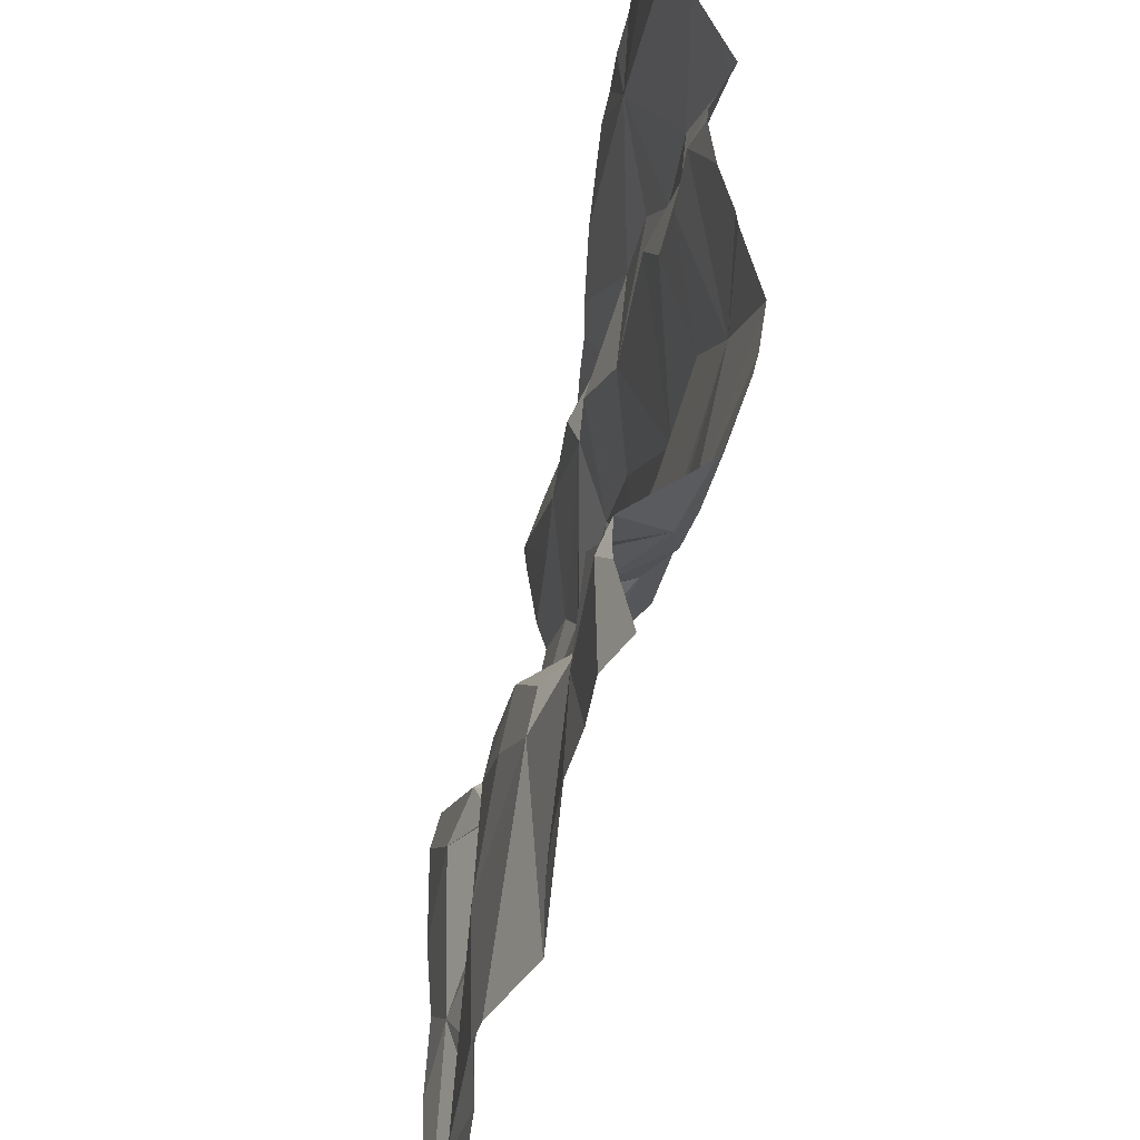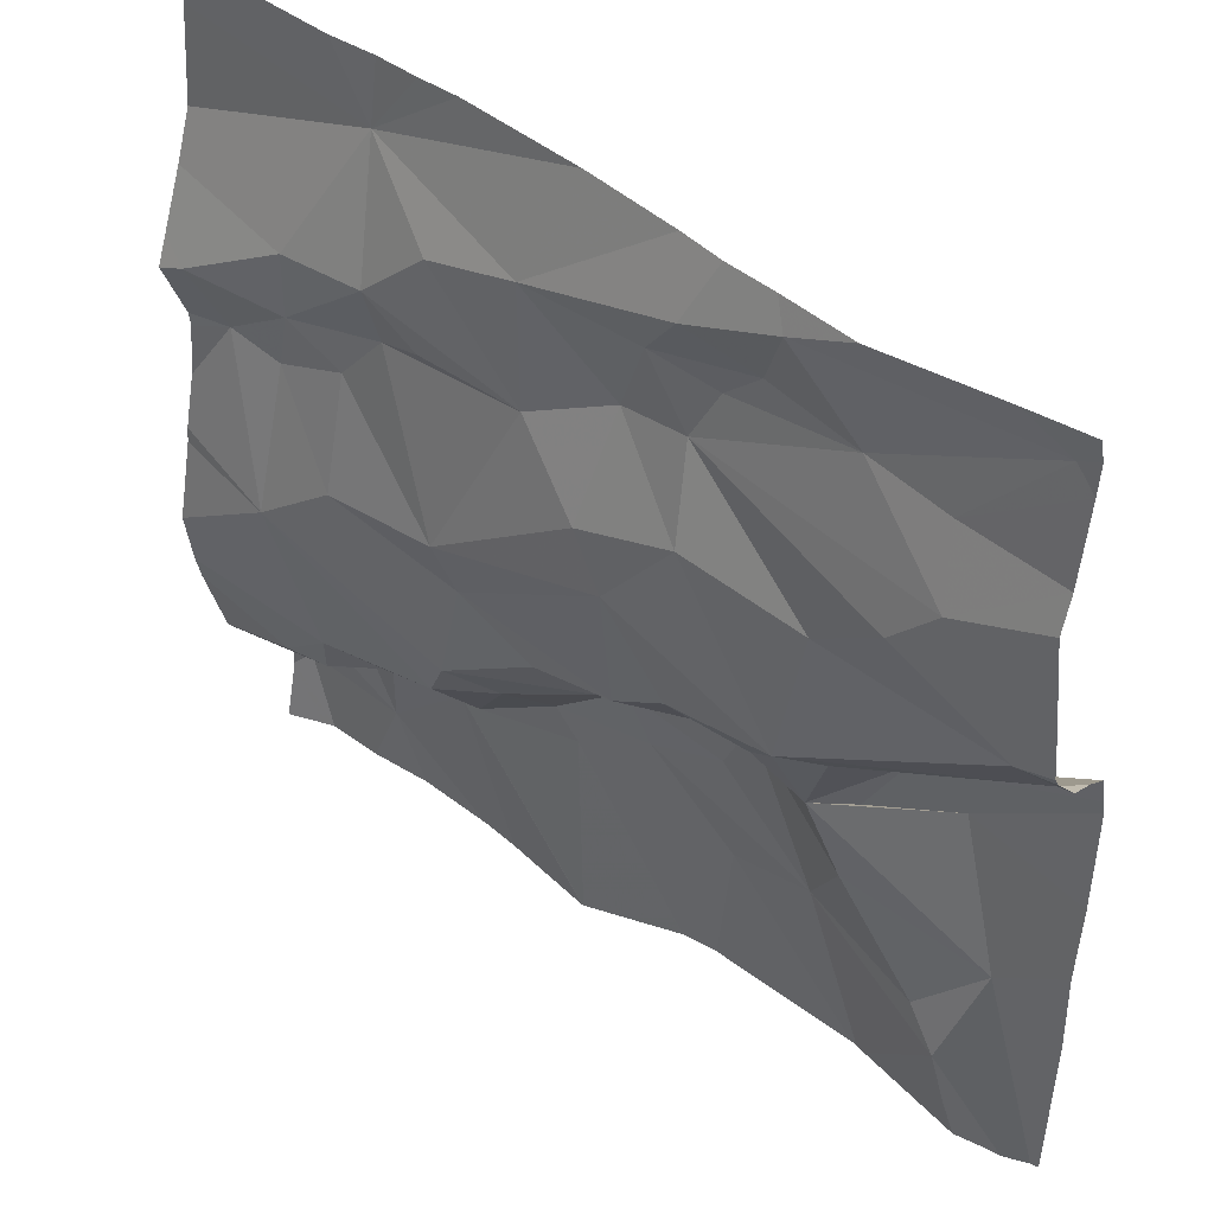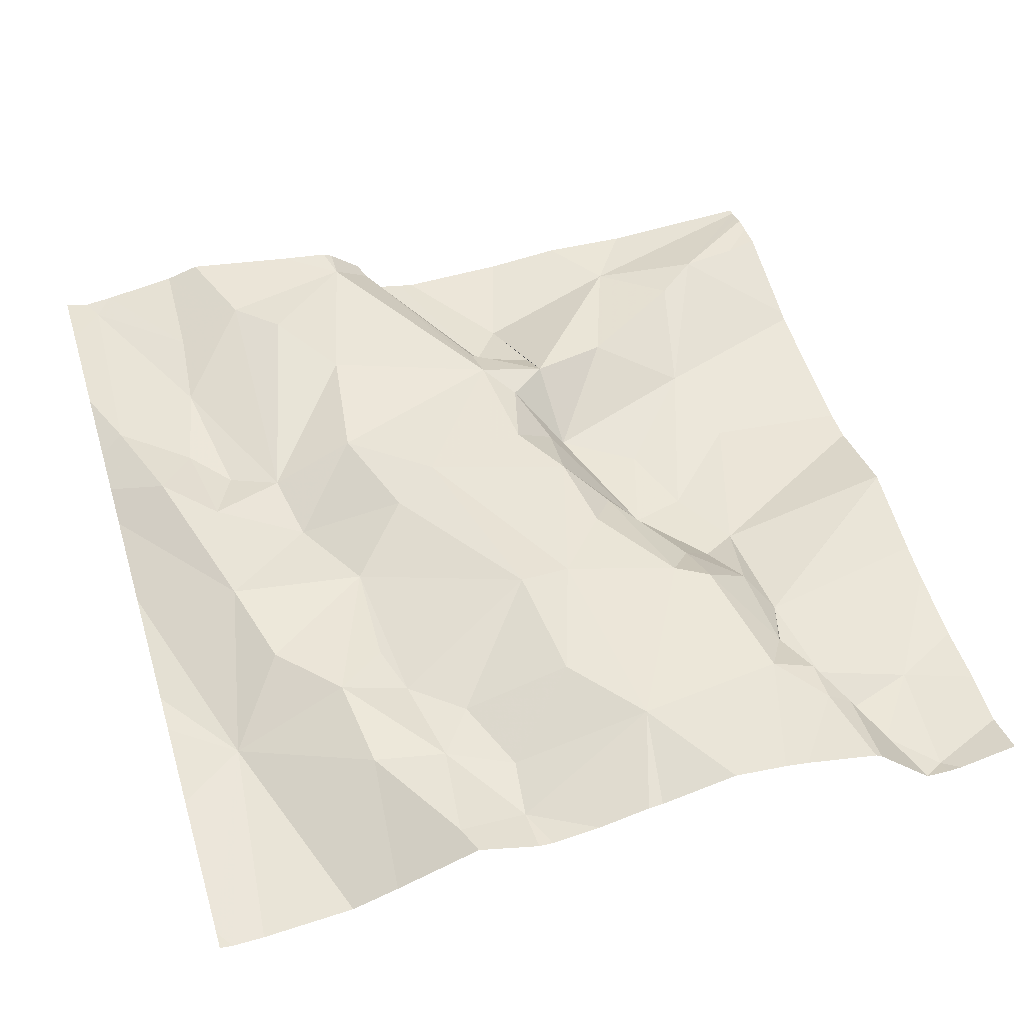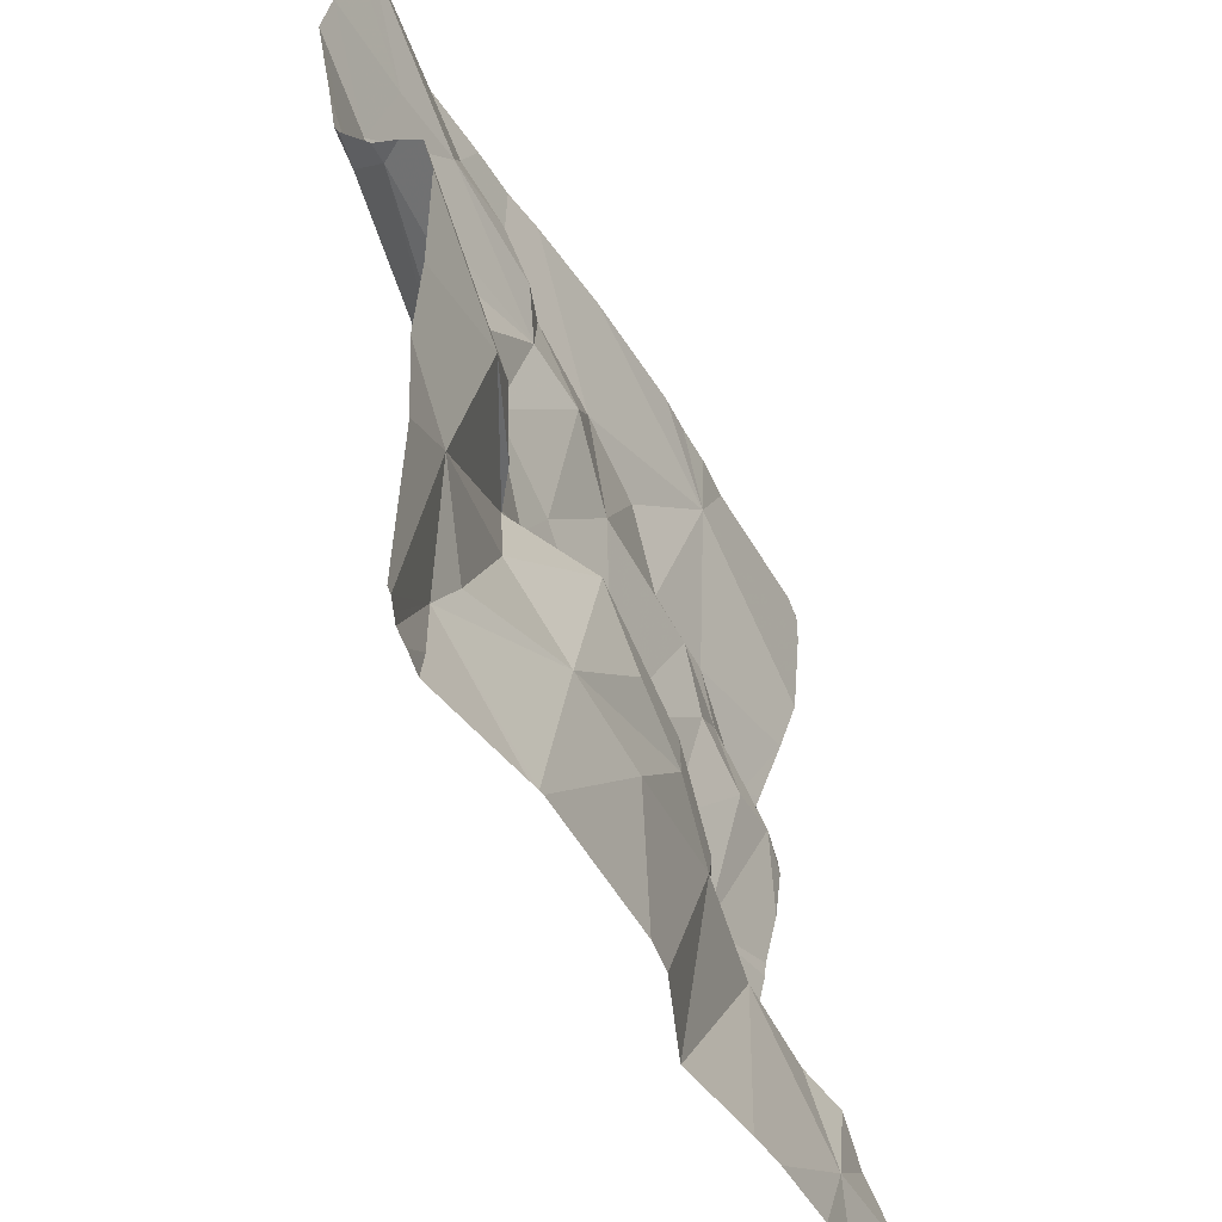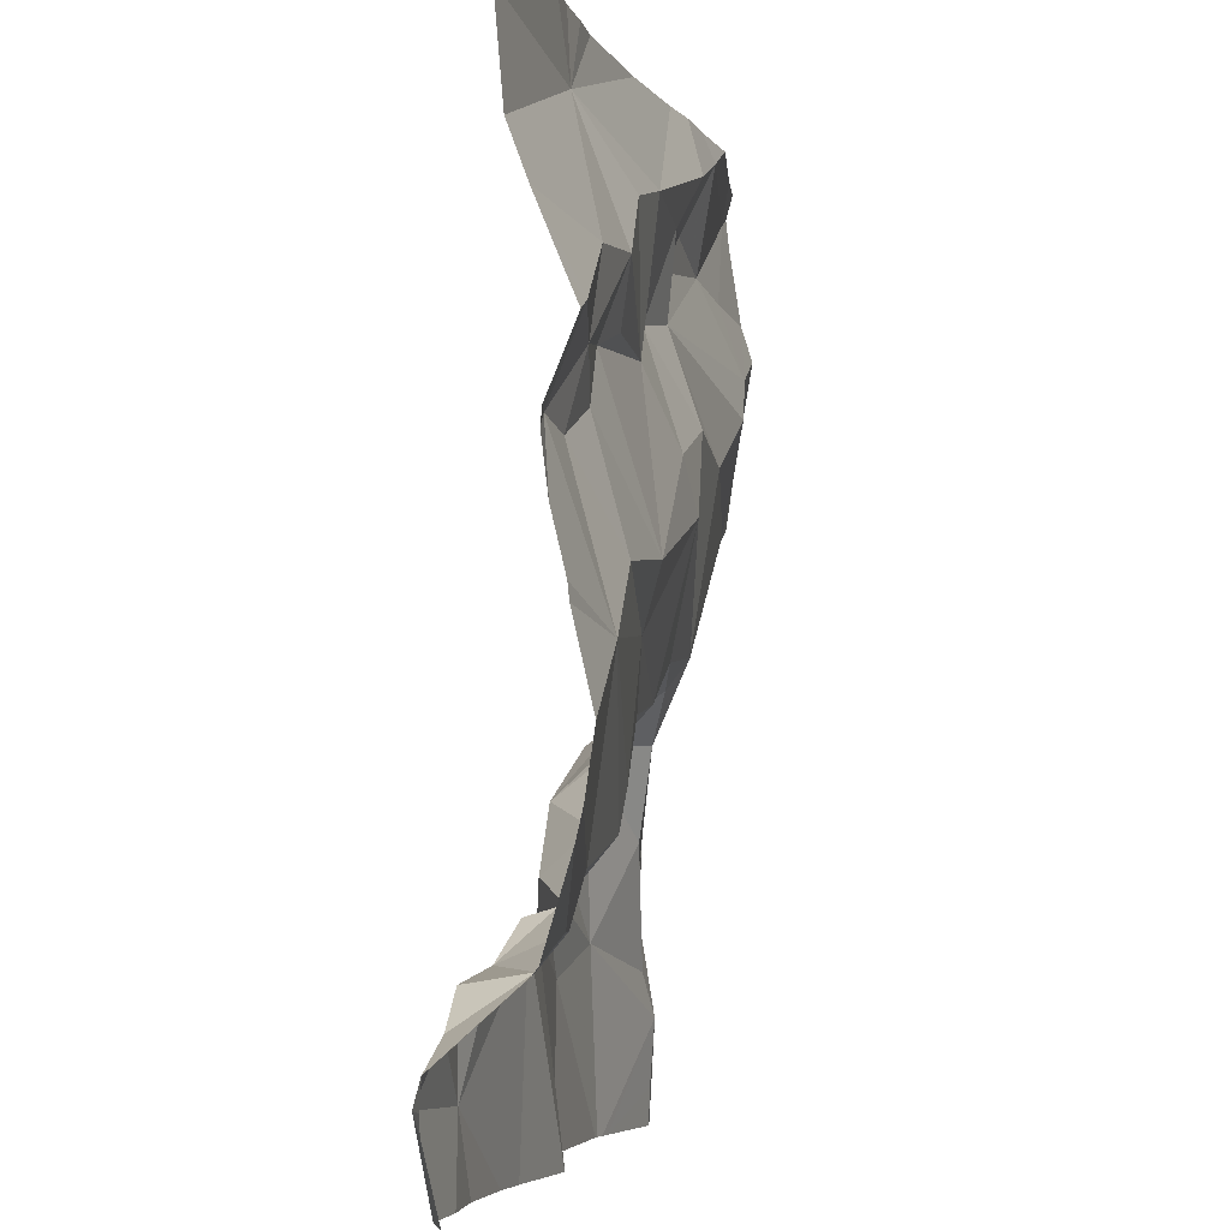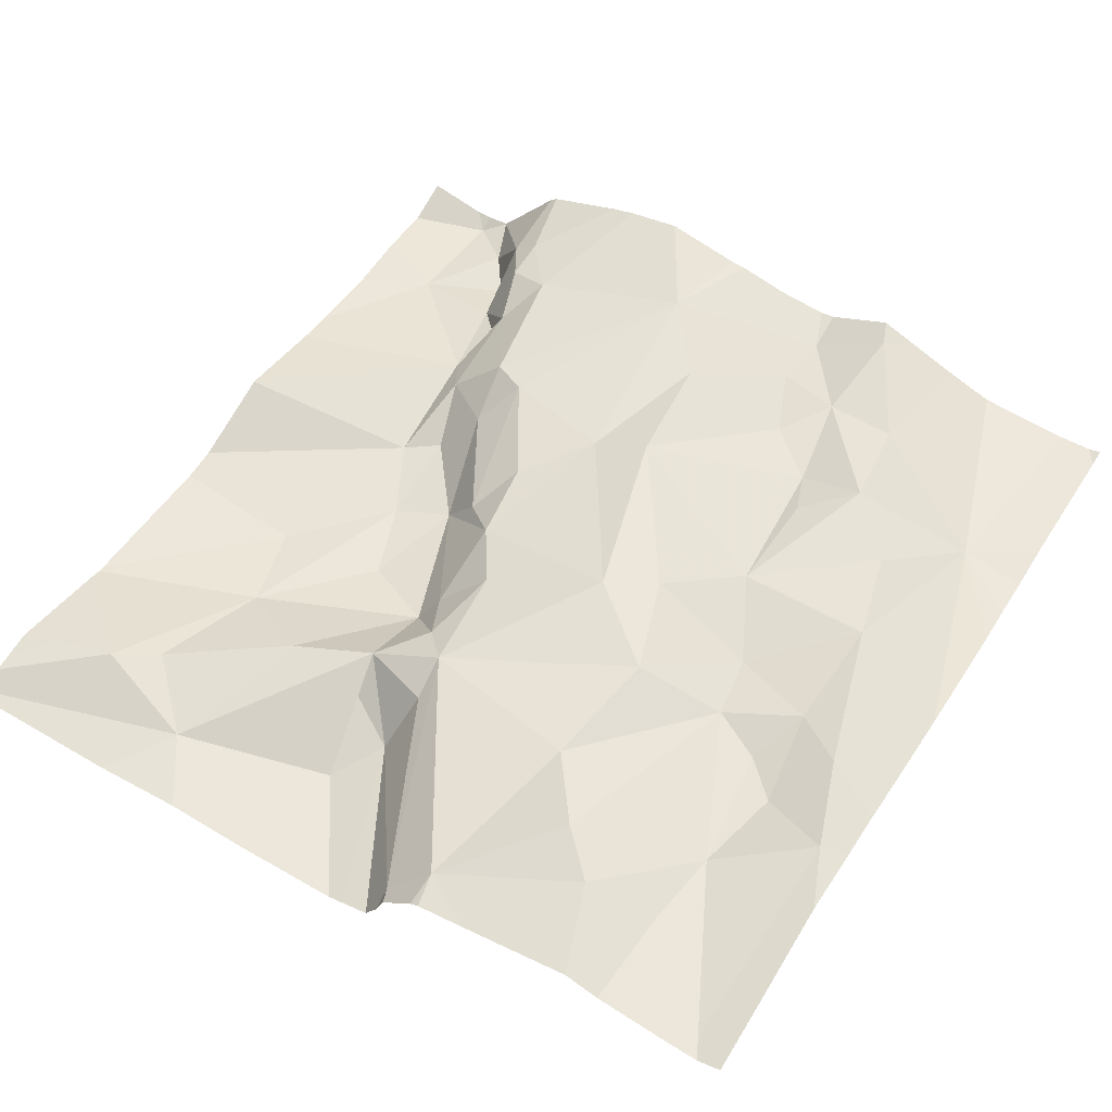
<metadata>
{"format":"obj","ext":"obj","renderer":"f3d","projection":"perspective","resolution":1024,"background":"white","views":[{"elev":-41.3,"azim":-100.6,"up":"+Y"},{"elev":43.6,"azim":39.1,"up":"+Y"},{"elev":52.4,"azim":-106.9,"up":"+Z"},{"elev":-47.7,"azim":114.3,"up":"+Y"},{"elev":-4.7,"azim":-80.1,"up":"+Y"},{"elev":53.2,"azim":121.3,"up":"+Z"}]}
</metadata>
<code>
v -110.9 281.2 501.2
v -111.3 281.2 501.2
v -111.5 280.4 501.1
v -111.5 280.9 501.2
v -111.6 281 501.2
v -111.5 280.9 501.2
v -111.5 280.9 501.2
v -111.5 280.7 501.3
v -111.4 280.5 501.2
v -111.4 280.5 501.2
v -111.5 280.5 501.2
v -110.6 281.1 501.2
v -111.5 280.5 501.2
v -110.6 281.2 501.2
v -110.6 280.6 501.1
v -111.5 280.5 501.2
v -111.5 280.4 501.1
v -111.6 280.4 501.1
v -110.6 280.8 501.1
v -110.6 280.8 501.2
v -110.6 281.2 501.2
v -111.6 280.4 501.1
v -111.5 280.4 501.1
v -111.4 280.5 501.1
v -110.6 280.6 501.1
v -111.3 281.2 501.2
v -111.4 281.2 501.2
v -111.4 280.8 501.3
v -111.4 281 501.2
v -111.4 280.9 501.2
v -111.4 281.2 501.2
v -111.1 280.7 501.2
v -111.3 280.7 501.2
v -111.1 280.8 501.3
v -111.2 280.7 501.2
v -111.1 280.6 501.2
v -111.3 280.6 501.2
v -111 280.7 501.2
v -111.1 280.6 501.1
v -110.8 280.7 501.1
v -110.7 280.5 501.1
v -110.9 280.7 501.2
v -110.7 280.8 501.2
v -111.2 280.3 501.2
v -110.8 280.7 501.1
v -111 281.2 501.2
v -111.1 280.3 501.1
v -111.4 281.2 501.2
v -111.2 280.5 501.1
v -111.1 281.2 501.2
v -110.7 280.9 501.2
v -110.9 280.7 501.2
v -111 280.6 501.1
v -111 280.6 501.1
v -110.9 280.5 501.1
v -111.2 280.6 501.2
v -111.2 280.5 501.1
v -110.9 280.6 501.2
v -110.8 280.4 501.2
v -111.3 280.8 501.3
v -110.9 280.9 501.2
v -110.9 280.7 501.2
v -111.1 281 501.2
v -111.2 281 501.2
v -111.2 281.1 501.2
v -110.7 281.2 501.2
v -110.7 280.3 501.2
v -111 280.4 501.1
v -110.8 280.4 501.2
v -110.9 280.7 501.2
v -111.3 280.5 501.2
v -110.9 280.7 501.2
v -110.8 280.3 501.1
v -110.7 280.3 501.2
v -111.1 280.5 501.1
v -110.7 281.2 501.2
v -110.9 281.2 501.3
v -111.3 280.6 501.2
v -111.4 280.5 501.2
v -111 281.2 501.2
v -111.3 280.5 501.2
v -111 281.1 501.2
v -111 281.2 501.3
v -110.9 281.1 501.2
v -111.3 281 501.2
v -111.3 281.1 501.2
v -111 281 501.2
v -110.8 281.1 501.2
v -111.5 280.3 501.1
v -110.7 281 501.3
v -110.8 281 501.3
v -110.8 281.1 501.2
v -110.9 280.3 501.1
v -111 280.9 501.3
v -110.9 280.3 501.1
v -111 280.7 501.2
v -111 281.1 501.2
v -111.1 280.9 501.2
v -111.3 281 501.2
v -111.4 281 501.2
v -111.4 280.3 501.1
v -111.5 280.3 501.1
v -111.6 280.6 501.3
v -111.6 280.7 501.2
v -111.6 280.5 501.2
v -111.6 280.6 501.2
v -111.6 280.5 501.2
v -111.6 280.4 501.1
v -111.6 280.4 501.1
v -111.6 280.6 501.3
v -111.6 280.3 501.1
v -111.6 280.4 501.1
v -111.6 280.8 501.2
v -111.6 280.9 501.2
v -111.6 280.7 501.2
v -111.6 280.9 501.2
v -111.6 280.9 501.2
v -111.6 281 501.2
v -111.6 281 501.2
v -111.6 281.1 501.2
v -111.6 281.2 501.2
v -111.6 281.2 501.2
v -111.6 281.2 501.2
v -110.6 280.8 501.2
v -110.6 280.9 501.2
v -110.6 280.8 501.1
v -110.6 280.8 501.1
v -110.6 281.1 501.3
v -110.7 281.2 501.2
v -110.8 281.2 501.3
v -110.6 280.5 501.1
v -110.6 280.9 501.2
v -110.6 280.9 501.2
v -110.7 280.3 501.1
v -111.2 280.3 501.2
v -111 280.3 501.1
v -111.3 280.3 501.1
v -111.3 280.3 501.1
v -110.8 280.3 501.1
v -110.7 280.3 501.2
v -110.7 280.3 501.2
v -111.6 280.3 501.1
v -110.7 280.3 501.1
v -110.7 280.3 501.1
v -111.6 280.3 501.1
v -110.7 280.3 501.2
v -110.6 280.3 501.1
v -110.6 281.2 501.2
v -111.6 281.2 501.2
v -111.6 281.2 501.2
f 5 4 6
f 7 4 8
f 10 9 11
f 128 90 51
f 16 13 105
f 18 17 16
f 18 16 107
f 9 8 103
f 127 45 126
f 11 9 13
f 16 17 23
f 16 24 11
f 3 17 22
f 11 13 16
f 137 3 101
f 89 22 102
f 8 4 113
f 4 7 6
f 4 5 116
f 8 28 7
f 5 6 29
f 30 6 7
f 126 40 15
f 5 29 118
f 118 31 120
f 123 31 27
f 136 68 47
f 125 51 124
f 102 111 142
f 22 18 109
f 106 9 110
f 22 17 18
f 23 24 16
f 3 23 17
f 33 32 34
f 36 35 37
f 33 37 35
f 35 36 32
f 38 32 39
f 41 40 42
f 43 45 19
f 32 36 39
f 43 51 52
f 54 53 55
f 39 56 57
f 58 55 59
f 28 60 30
f 39 53 54
f 51 61 52
f 62 52 42
f 64 63 65
f 150 121 149
f 95 68 93
f 69 59 55
f 45 43 62
f 45 62 42
f 42 70 54
f 149 121 123
f 44 71 135
f 68 49 47
f 42 40 72
f 42 72 45
f 40 41 25
f 8 37 33
f 54 38 39
f 52 70 42
f 38 54 70
f 41 59 69
f 42 58 41
f 59 41 58
f 75 68 55
f 53 75 55
f 130 76 66
f 39 57 75
f 8 9 78
f 78 56 37
f 10 79 71
f 78 37 8
f 68 75 49
f 78 9 10
f 71 24 3
f 46 65 80
f 79 10 24
f 56 81 57
f 23 3 24
f 11 24 10
f 37 56 36
f 39 36 56
f 78 81 56
f 78 10 81
f 49 75 57
f 49 57 81
f 71 79 24
f 71 81 10
f 39 75 53
f 71 49 81
f 71 3 137
f 28 8 33
f 83 82 84
f 86 85 64
f 52 62 43
f 83 77 1
f 63 87 82
f 21 88 12
f 51 90 91
f 63 82 65
f 77 83 84
f 88 76 92
f 76 14 129
f 91 90 87
f 135 71 138
f 51 43 124
f 52 61 94
f 34 52 94
f 48 31 2
f 134 41 69
f 45 40 126
f 52 34 96
f 34 32 96
f 61 91 87
f 91 61 51
f 12 90 128
f 33 34 60
f 92 76 77
f 87 94 61
f 97 84 82
f 96 32 38
f 96 38 70
f 96 70 52
f 34 98 60
f 85 99 64
f 28 30 7
f 100 60 64
f 63 64 98
f 98 64 60
f 33 35 32
f 94 87 63
f 33 60 28
f 100 99 85
f 100 30 60
f 64 99 100
f 98 34 94
f 100 6 30
f 6 85 29
f 6 100 85
f 87 97 82
f 50 65 46
f 31 29 85
f 65 83 80
f 85 86 31
f 65 86 64
f 65 82 83
f 69 55 95
f 92 97 87
f 73 69 139
f 50 31 65
f 40 45 72
f 42 54 58
f 54 55 58
f 92 87 90
f 90 88 92
f 84 97 92
f 92 77 84
f 63 98 94
f 86 65 31
f 93 68 136
f 95 55 68
f 128 51 133
f 103 8 104
f 73 67 69
f 124 43 20
f 104 8 115
f 105 13 106
f 14 76 21
f 106 13 9
f 107 16 105
f 80 83 1
f 12 88 90
f 108 18 107
f 109 18 108
f 1 77 130
f 110 9 103
f 74 67 73
f 111 22 112
f 21 76 88
f 44 49 71
f 112 22 109
f 113 4 114
f 15 40 25
f 25 41 131
f 114 4 117
f 115 8 113
f 69 67 141
f 116 5 119
f 117 4 116
f 66 76 129
f 47 49 44
f 118 29 31
f 119 5 118
f 134 69 144
f 102 22 111
f 120 31 122
f 20 43 19
f 19 45 127
f 122 31 121
f 130 77 76
f 131 41 134
f 101 3 89
f 89 3 22
f 132 51 125
f 133 51 132
f 2 31 26
f 138 71 137
f 139 69 95
f 26 31 50
f 140 67 146
f 141 67 140
f 27 31 48
f 142 111 145
f 143 69 141
f 123 121 31
f 144 69 143
f 129 14 148
f 146 67 74
f 147 131 134

</code>
